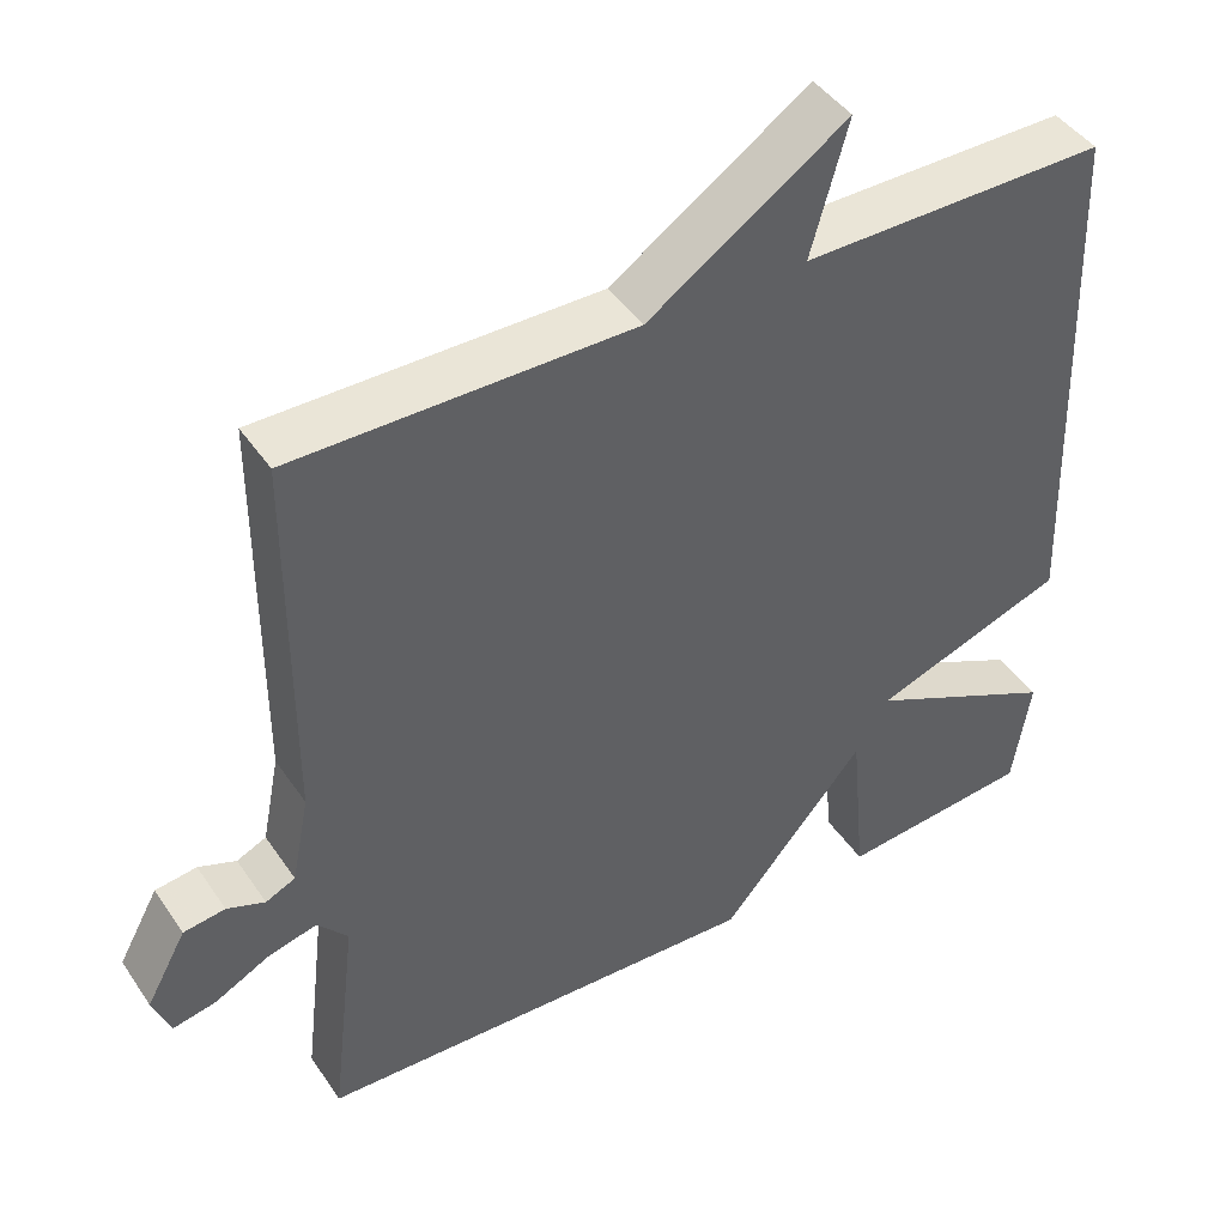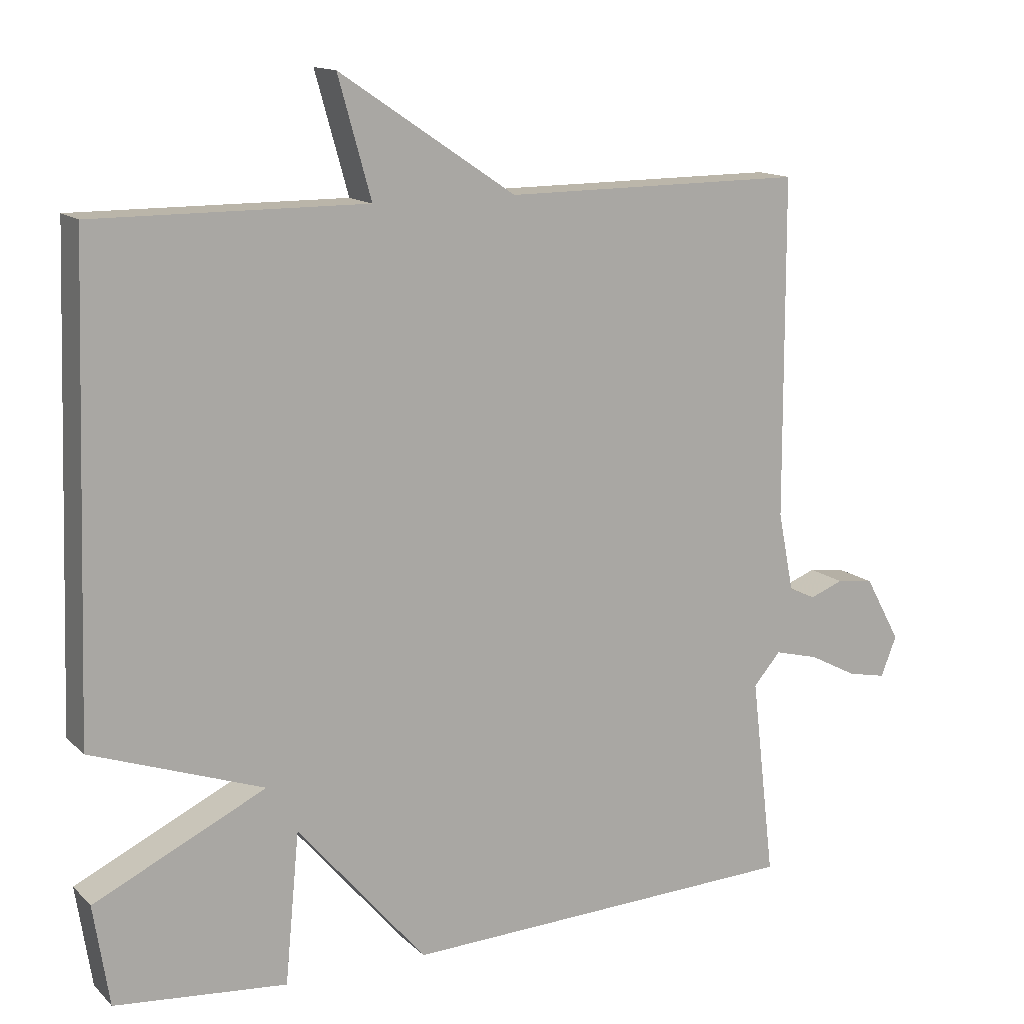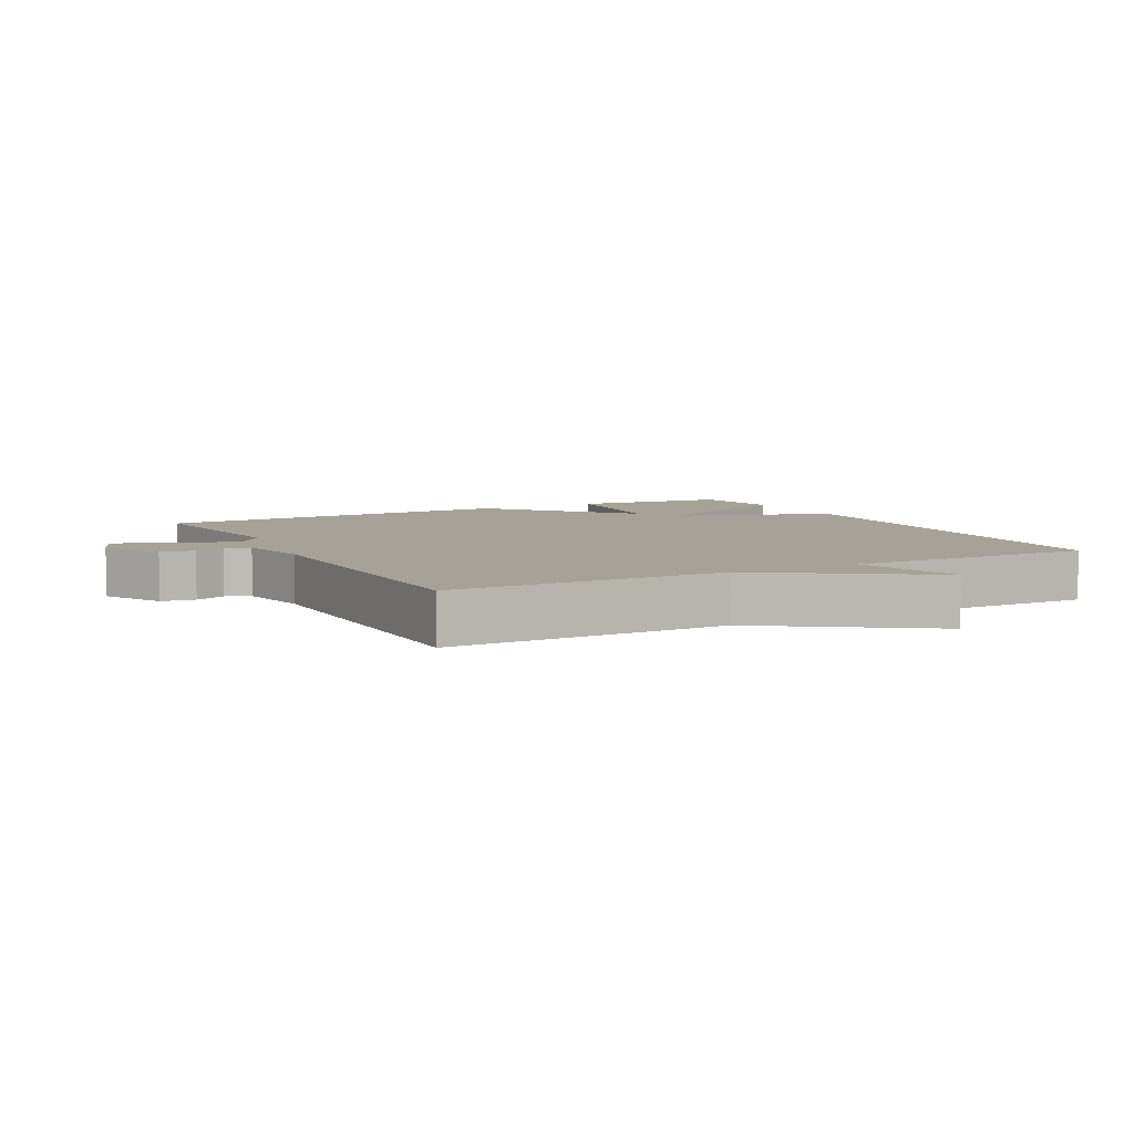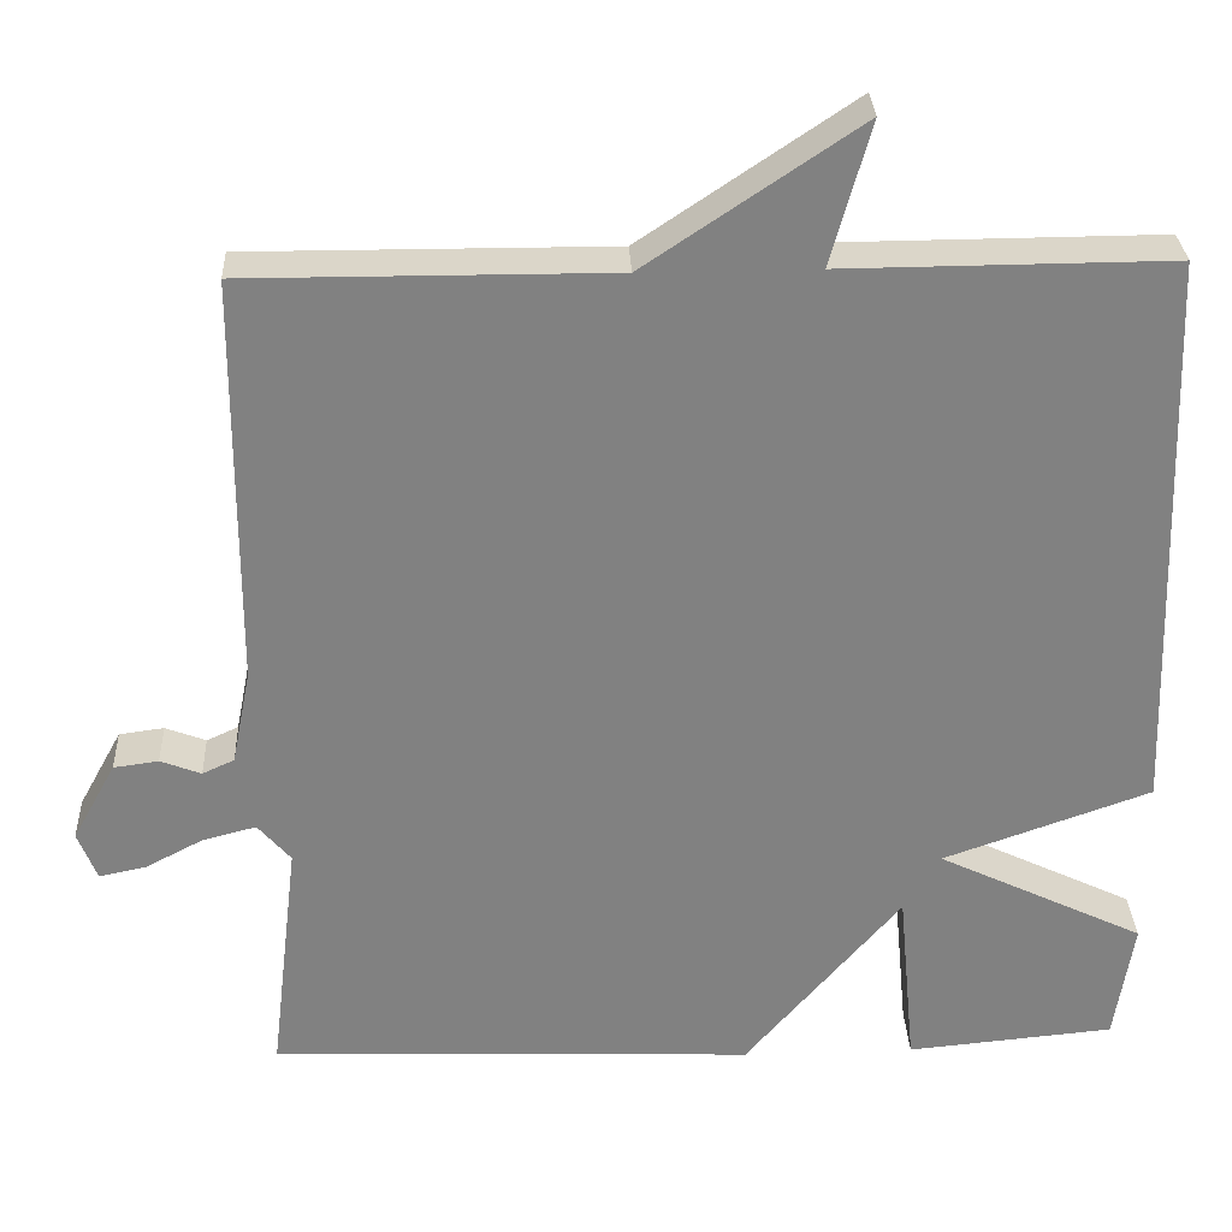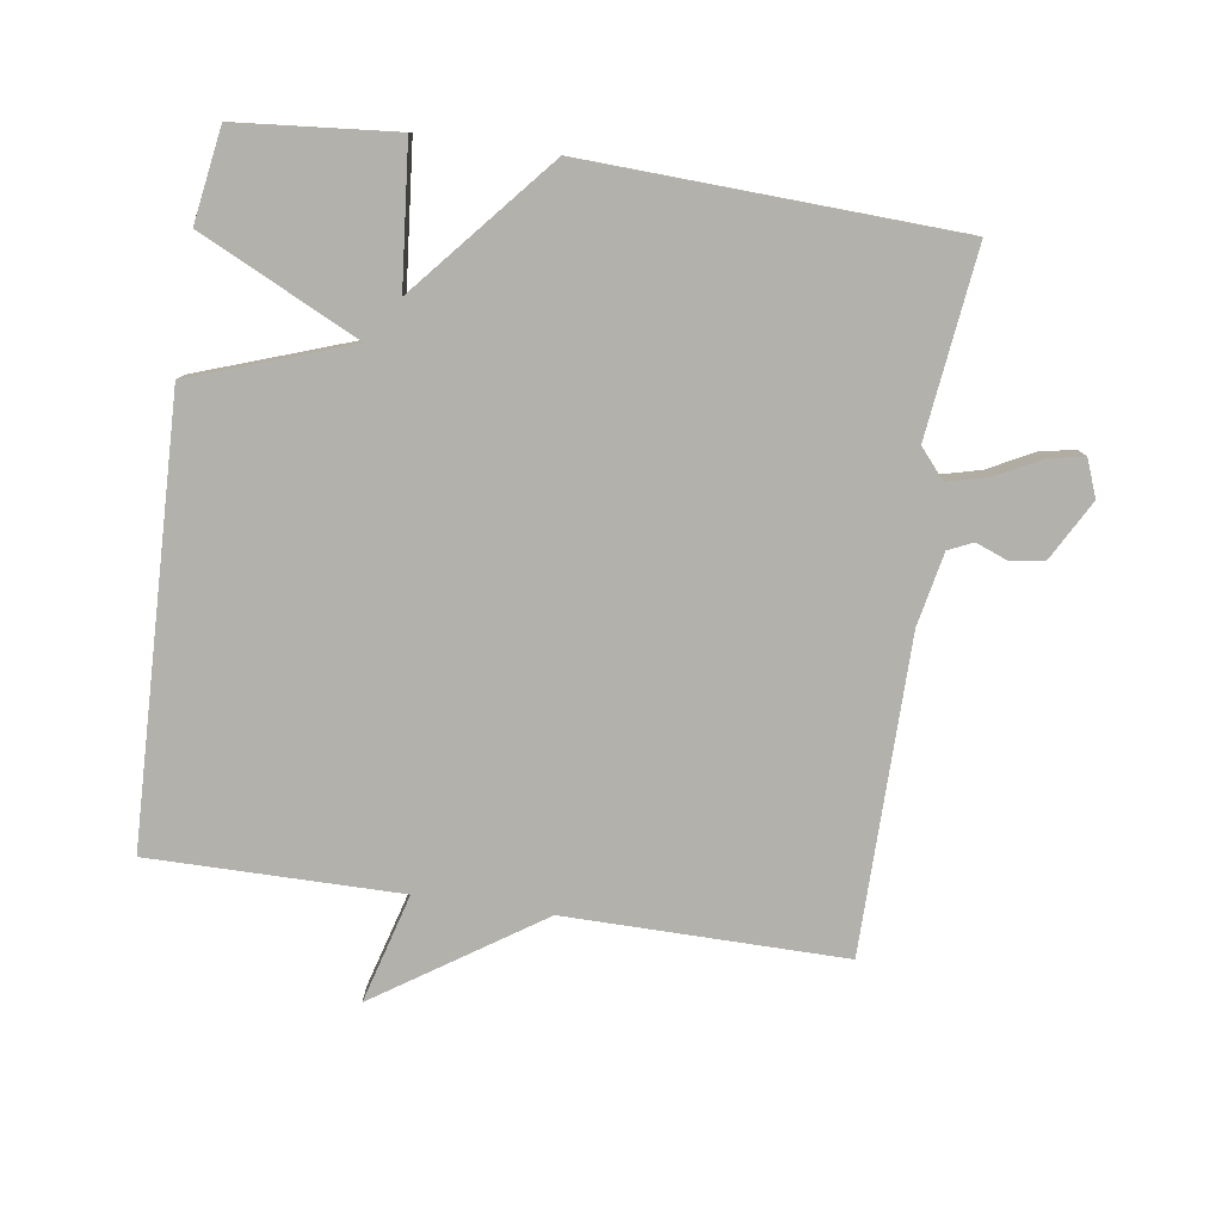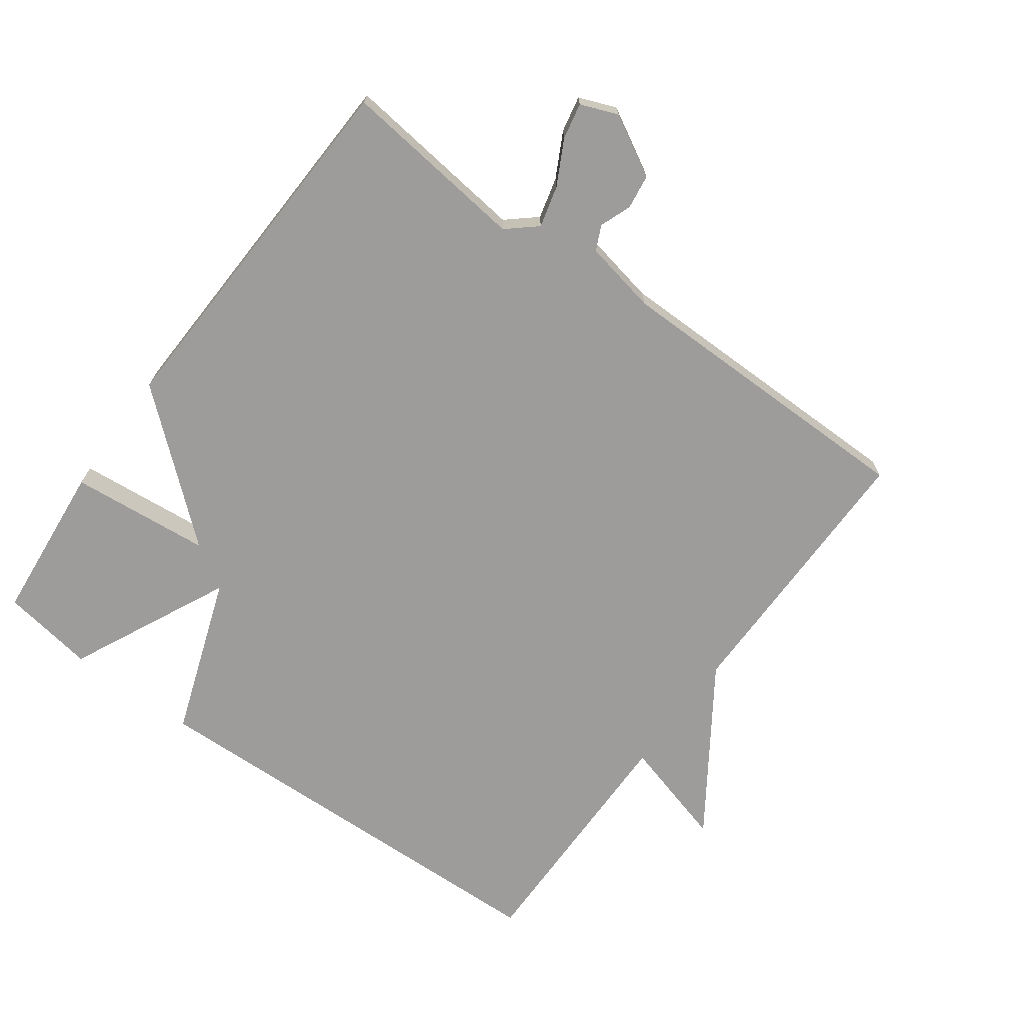
<metadata>
{"format":"obj","ext":"obj","renderer":"f3d","projection":"perspective","resolution":1024,"background":"white","views":[{"elev":44.2,"azim":-31.8,"up":"+Z"},{"elev":13.8,"azim":152.1,"up":"+Z"},{"elev":6.4,"azim":-27.8,"up":"+Y"},{"elev":29.9,"azim":-2.7,"up":"+Z"},{"elev":-78.9,"azim":171.5,"up":"+Y"},{"elev":-70.2,"azim":-126.1,"up":"+Y"}]}
</metadata>
<code>
v -0.5 0.07 0.5
v -0.079 0.07 0.498
v 0.167 0.07 0.663
v 0.121 0.07 0.498
v 0.5 0.07 0.5
v 0.522 0.07 -0.159
v 0.282 0.07 -0.244
v 0.522 0.07 -0.359
v 0.5 0.07 -0.5
v 0.26 0.07 -0.522
v 0.24 0.07 -0.311
v 0.06 0.07 -0.522
v -0.5 0.07 -0.5
v -0.467 0.07 -0.219
v -0.505 0.07 -0.175
v -0.567 0.07 -0.191
v -0.634 0.07 -0.226
v -0.688 0.07 -0.237
v -0.71 0.07 -0.181
v -0.66 0.07 -0.09
v -0.608 0.07 -0.083
v -0.561 0.07 -0.101
v -0.524 0.07 -0.084
v -0.502 0.07 0.027
v -0.5 0 0.5
v -0.079 0 0.498
v 0.167 0 0.663
v 0.121 0 0.498
v 0.5 0 0.5
v 0.522 0 -0.159
v 0.282 0 -0.244
v 0.522 0 -0.359
v 0.5 0 -0.5
v 0.26 0 -0.522
v 0.24 0 -0.311
v 0.06 0 -0.522
v -0.5 0 -0.5
v -0.467 0 -0.219
v -0.505 0 -0.175
v -0.567 0 -0.191
v -0.634 0 -0.226
v -0.688 0 -0.237
v -0.71 0 -0.181
v -0.66 0 -0.09
v -0.608 0 -0.083
v -0.561 0 -0.101
v -0.524 0 -0.084
v -0.502 0 0.027
f 20 21 22
f 19 20 22
f 18 19 22
f 17 18 22
f 16 17 22
f 15 16 22 23
f 14 15 23 24
f 11 12 13 14
f 9 10 11
f 8 9 11
f 7 8 11
f 24 1 2
f 14 24 2
f 11 14 2
f 7 11 2
f 4 5 6 7
f 2 3 4
f 2 4 7
f 46 45 44
f 46 44 43
f 46 43 42
f 46 42 41
f 46 41 40
f 47 46 40 39
f 48 47 39 38
f 38 37 36 35
f 35 34 33
f 35 33 32
f 35 32 31
f 26 25 48
f 26 48 38
f 26 38 35
f 26 35 31
f 31 30 29 28
f 28 27 26
f 31 28 26
f 1 25 26 2
f 2 26 27 3
f 3 27 28 4
f 4 28 29 5
f 5 29 30 6
f 6 30 31 7
f 7 31 32 8
f 8 32 33 9
f 9 33 34 10
f 10 34 35 11
f 11 35 36 12
f 12 36 37 13
f 13 37 38 14
f 14 38 39 15
f 15 39 40 16
f 16 40 41 17
f 17 41 42 18
f 18 42 43 19
f 19 43 44 20
f 20 44 45 21
f 21 45 46 22
f 22 46 47 23
f 23 47 48 24
f 24 48 25 1

</code>
